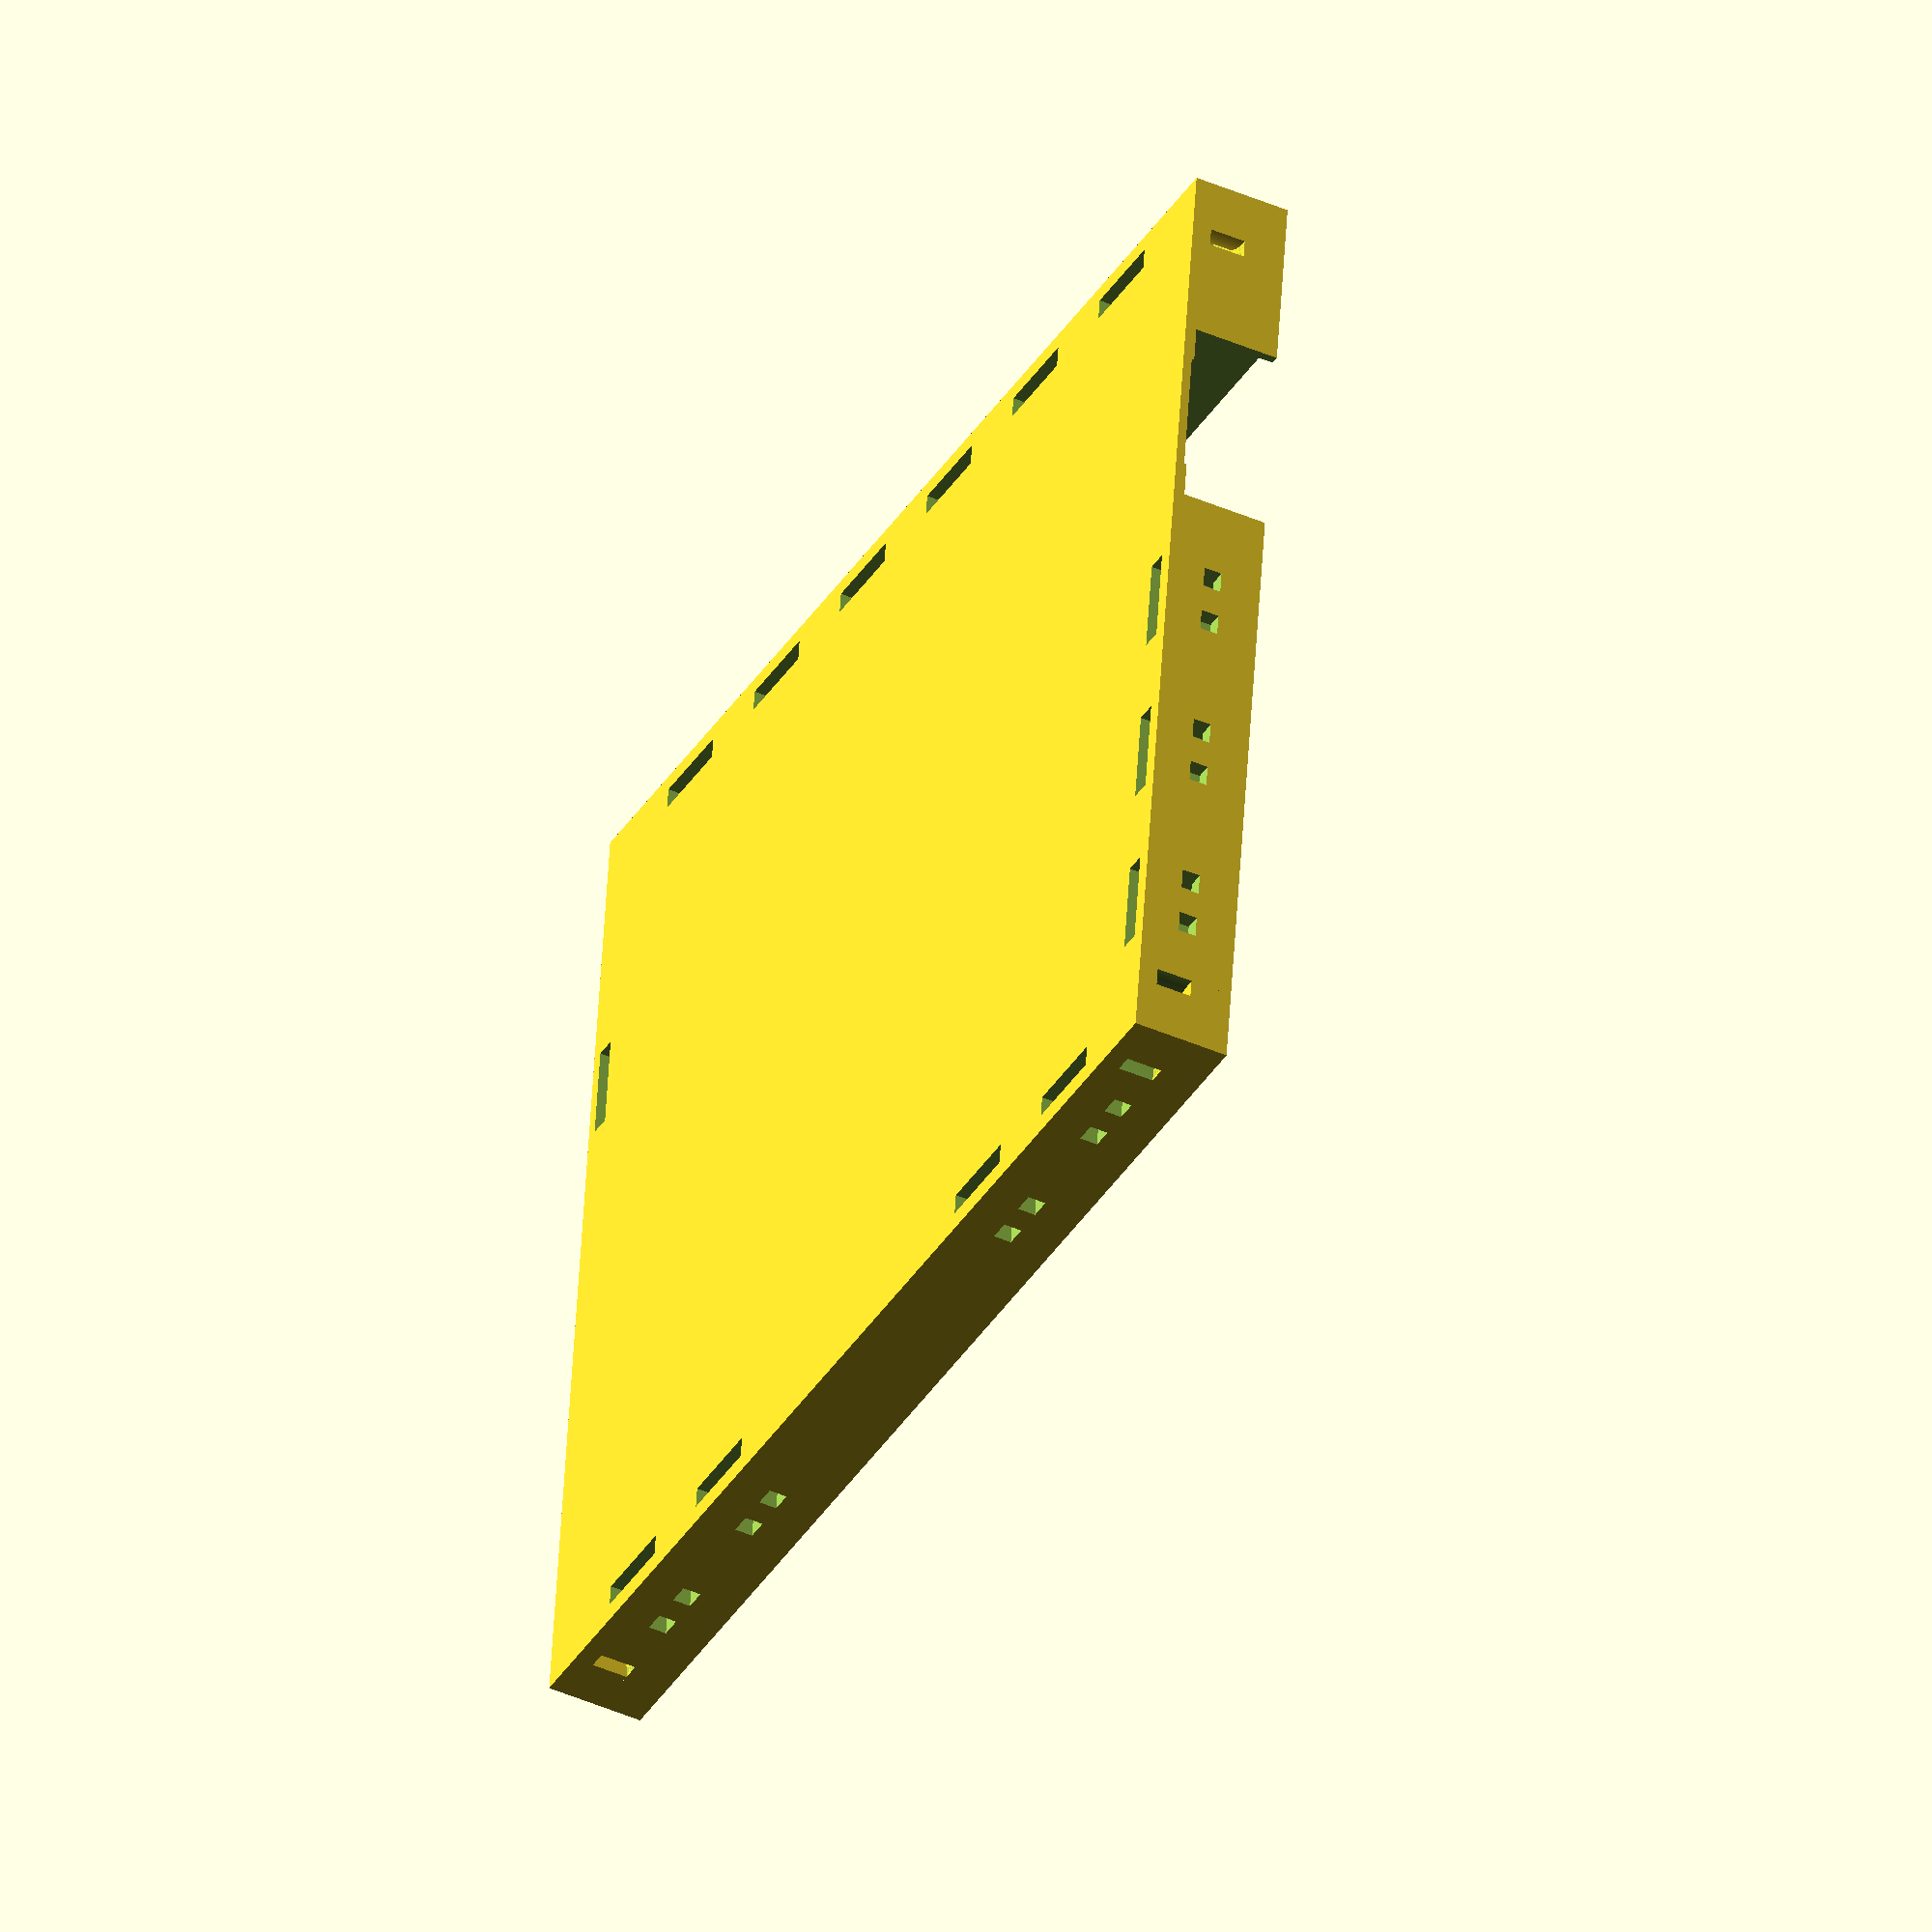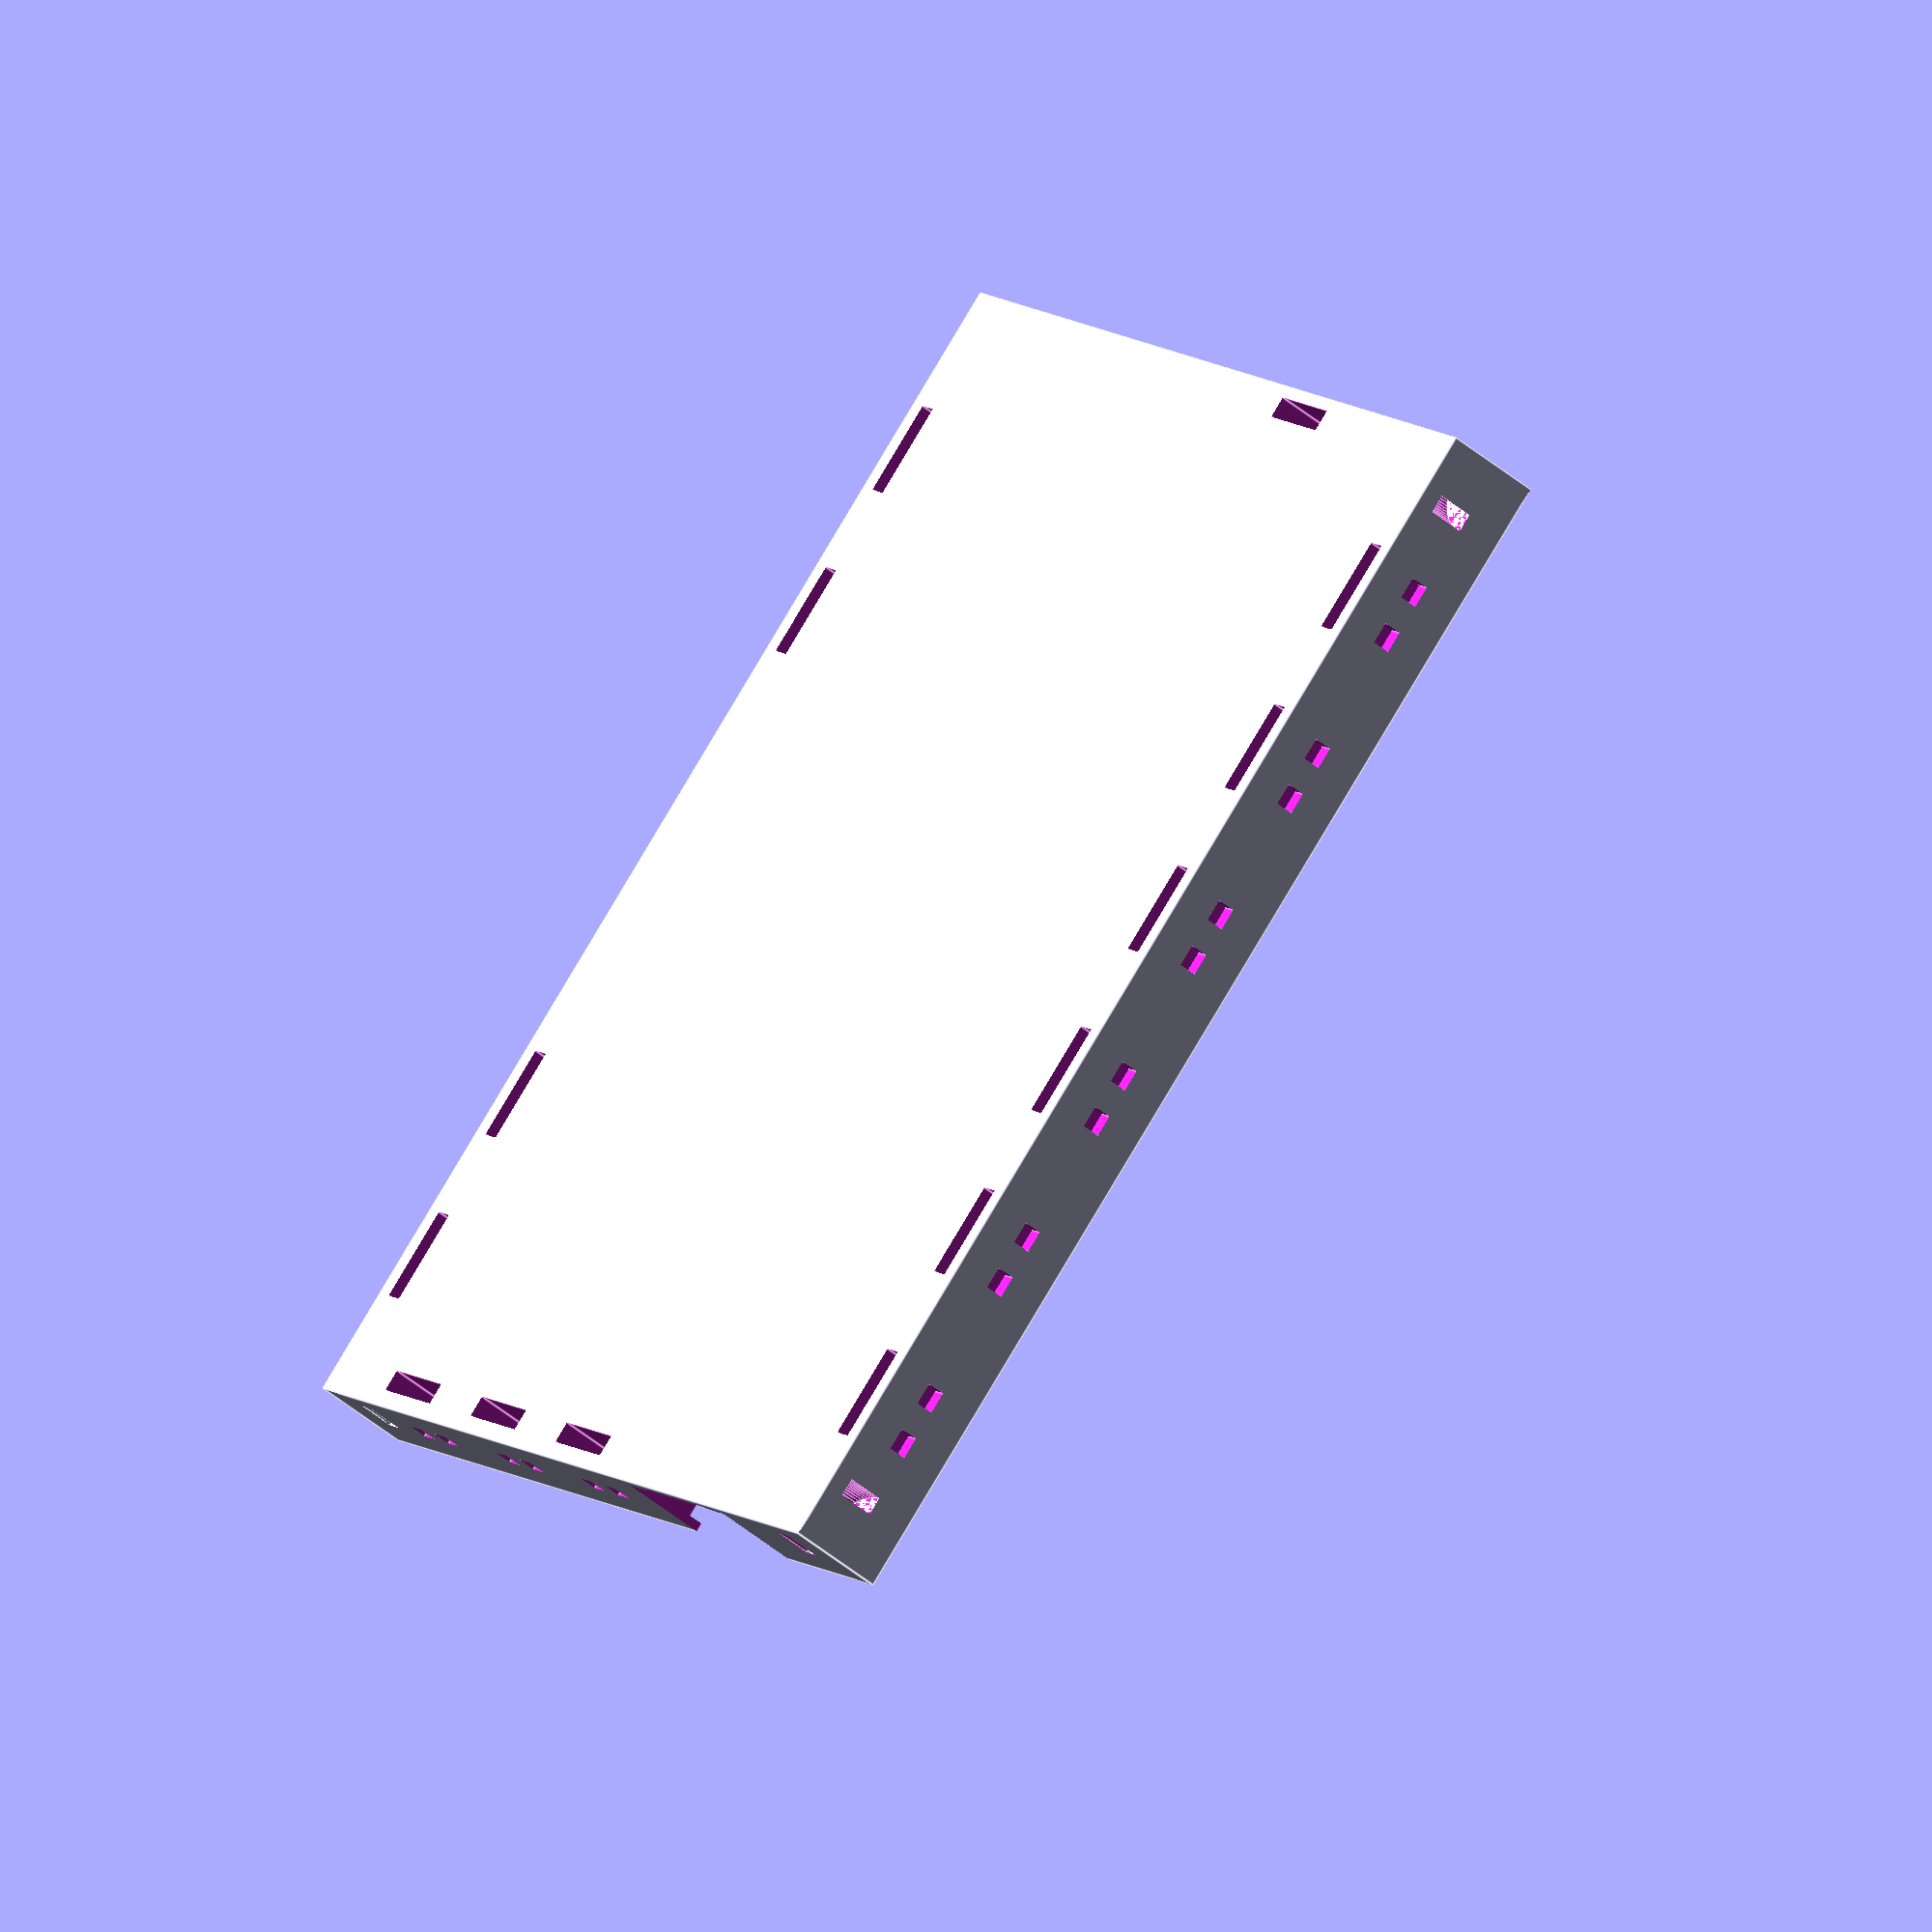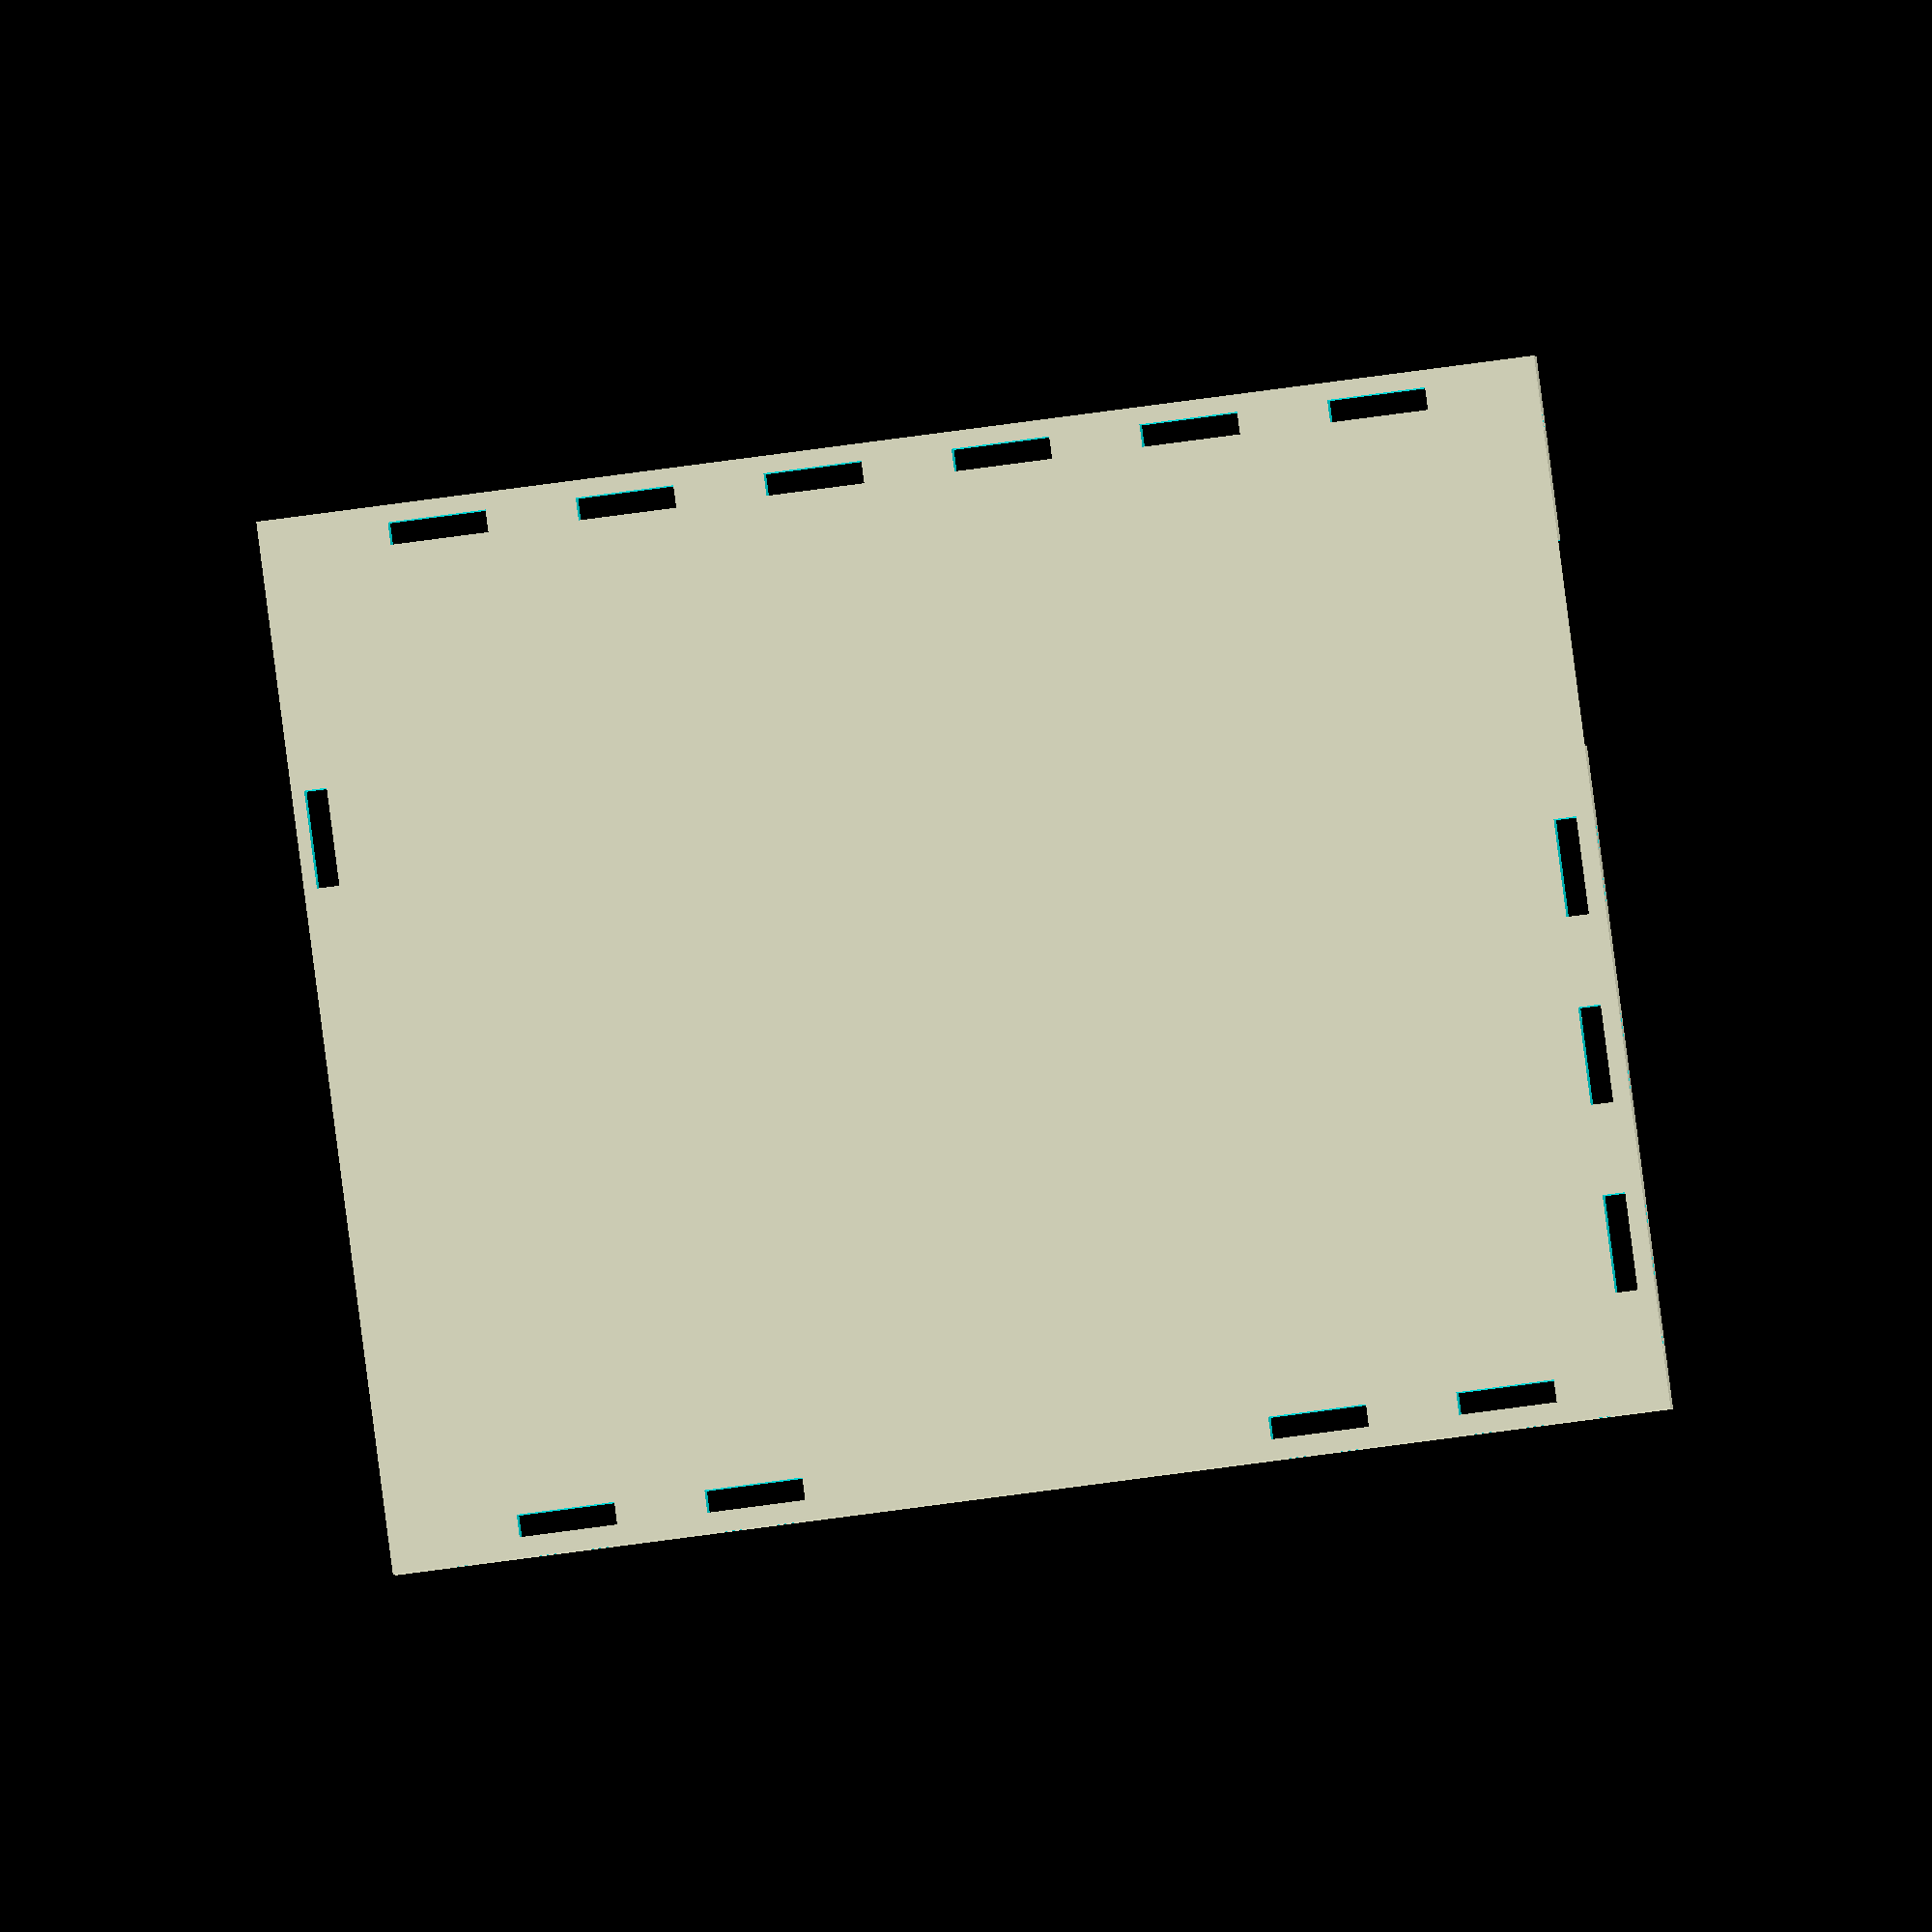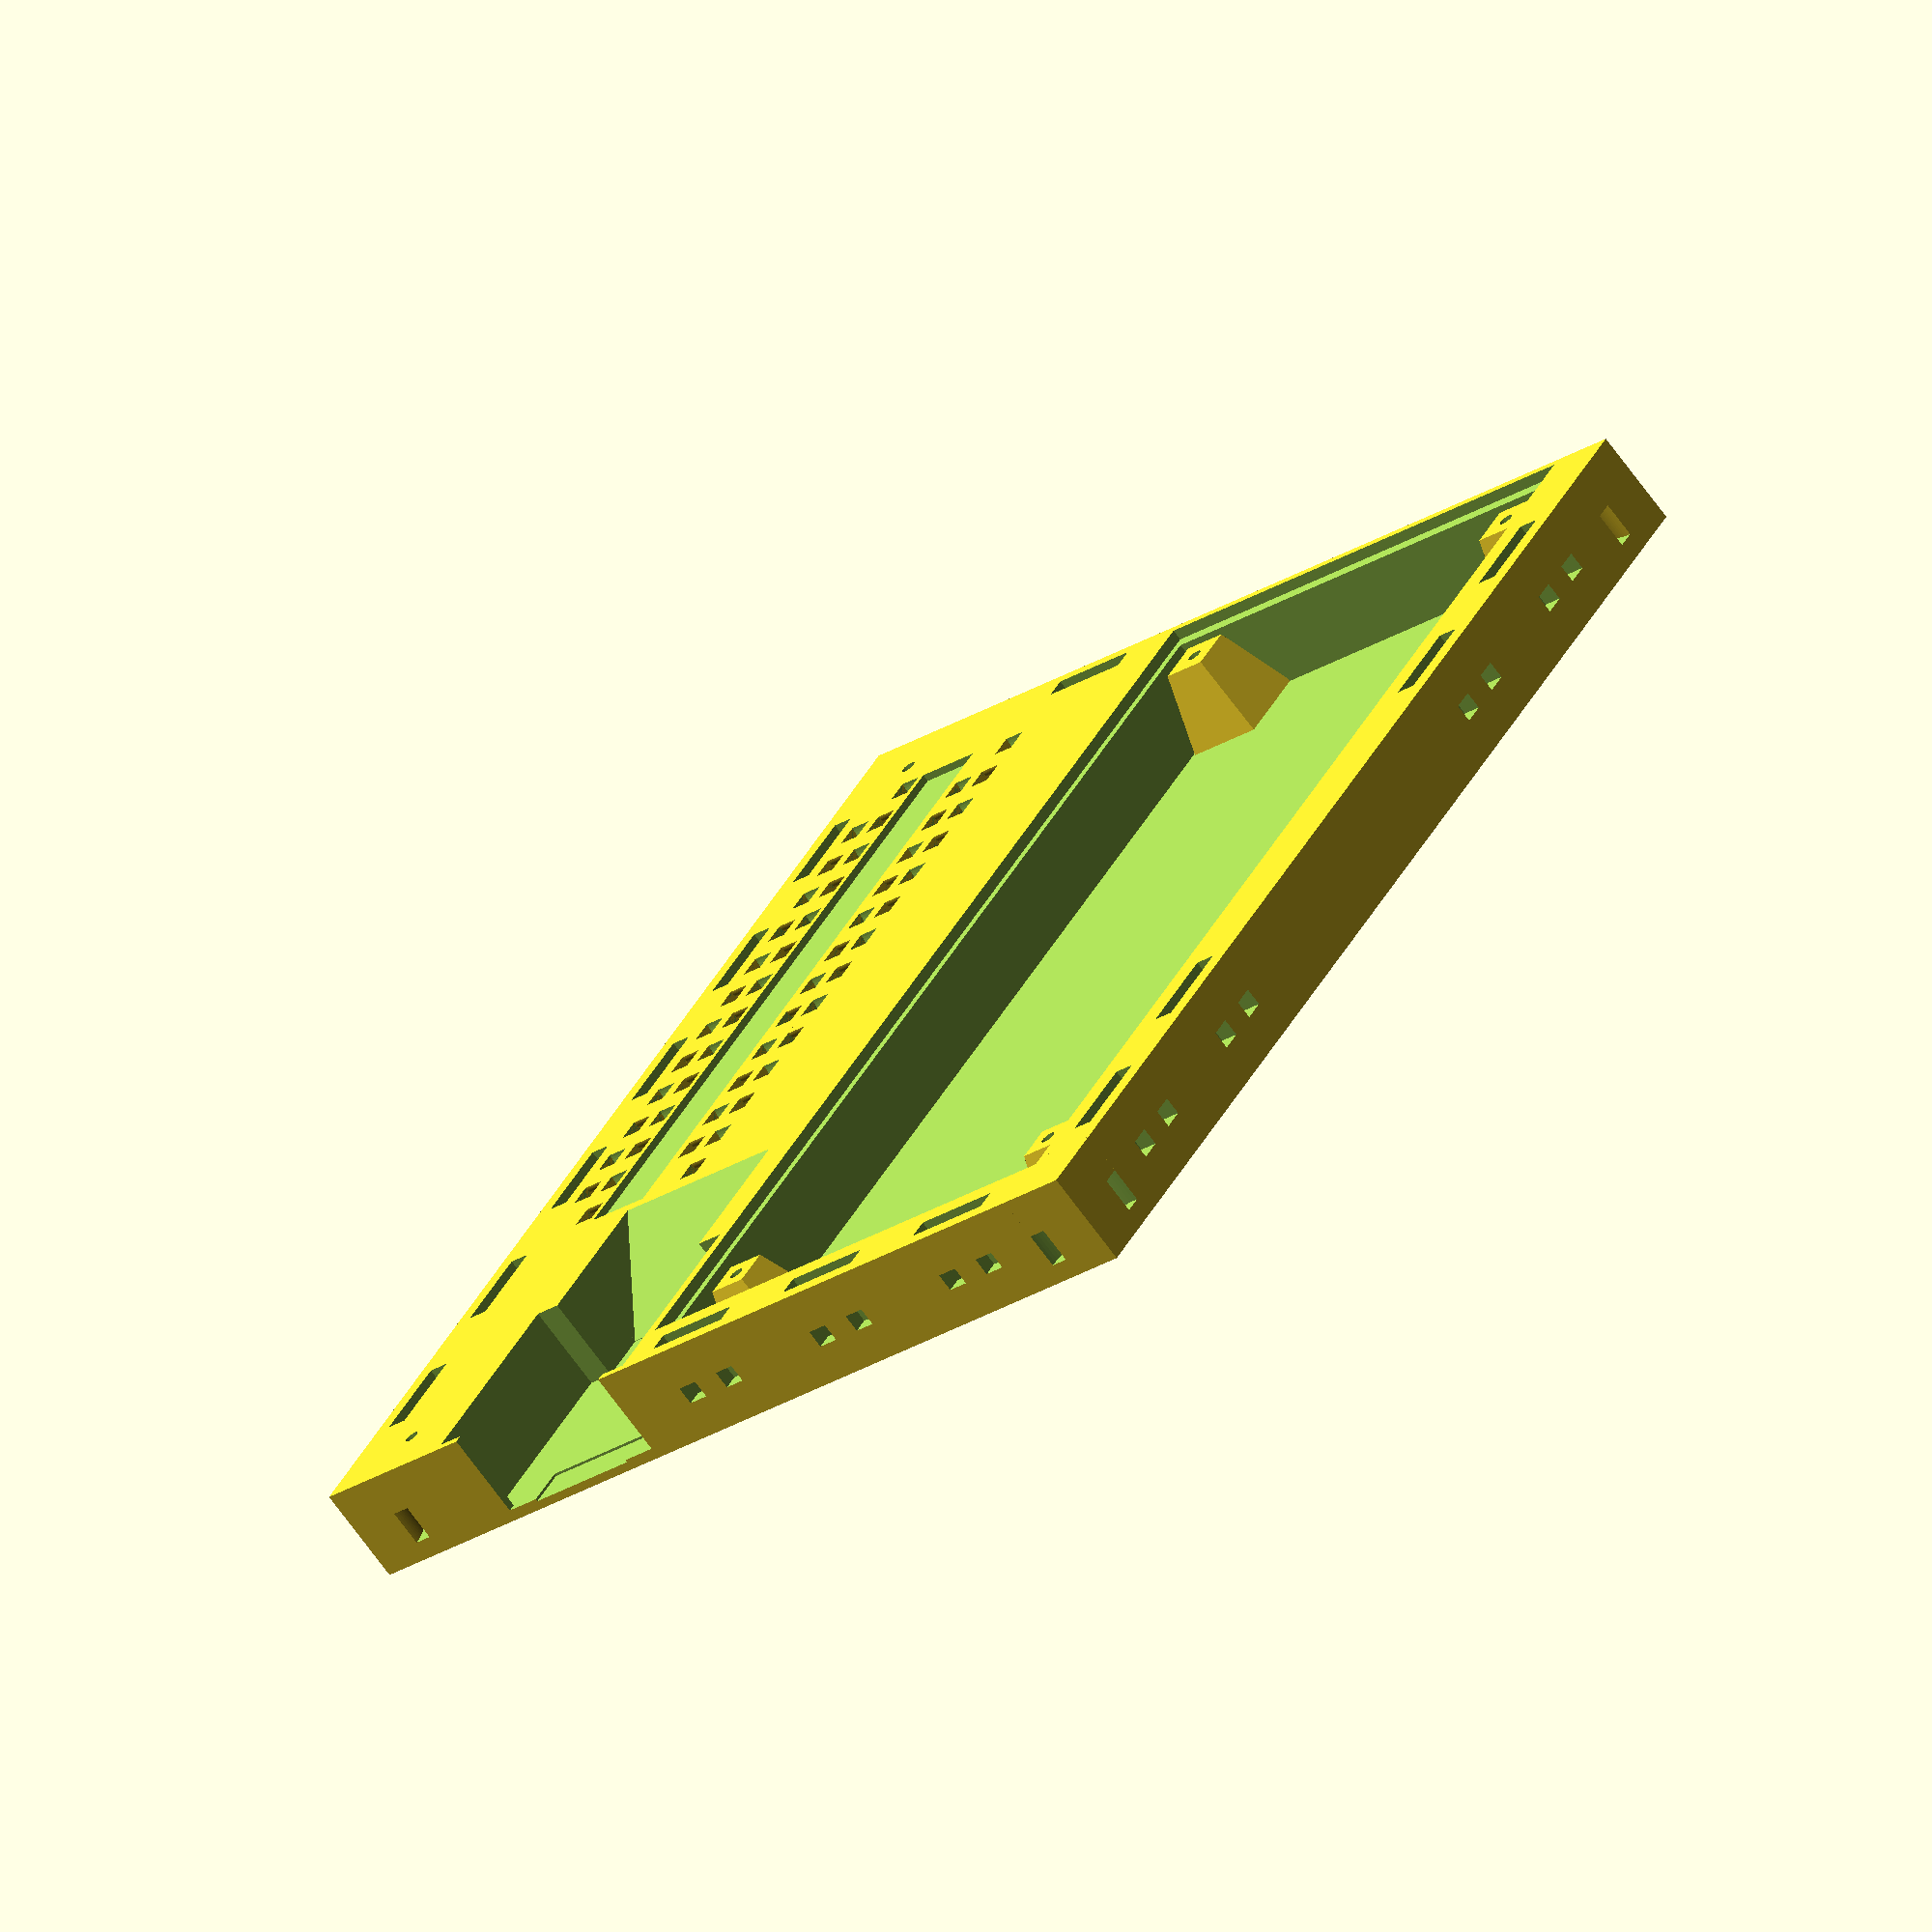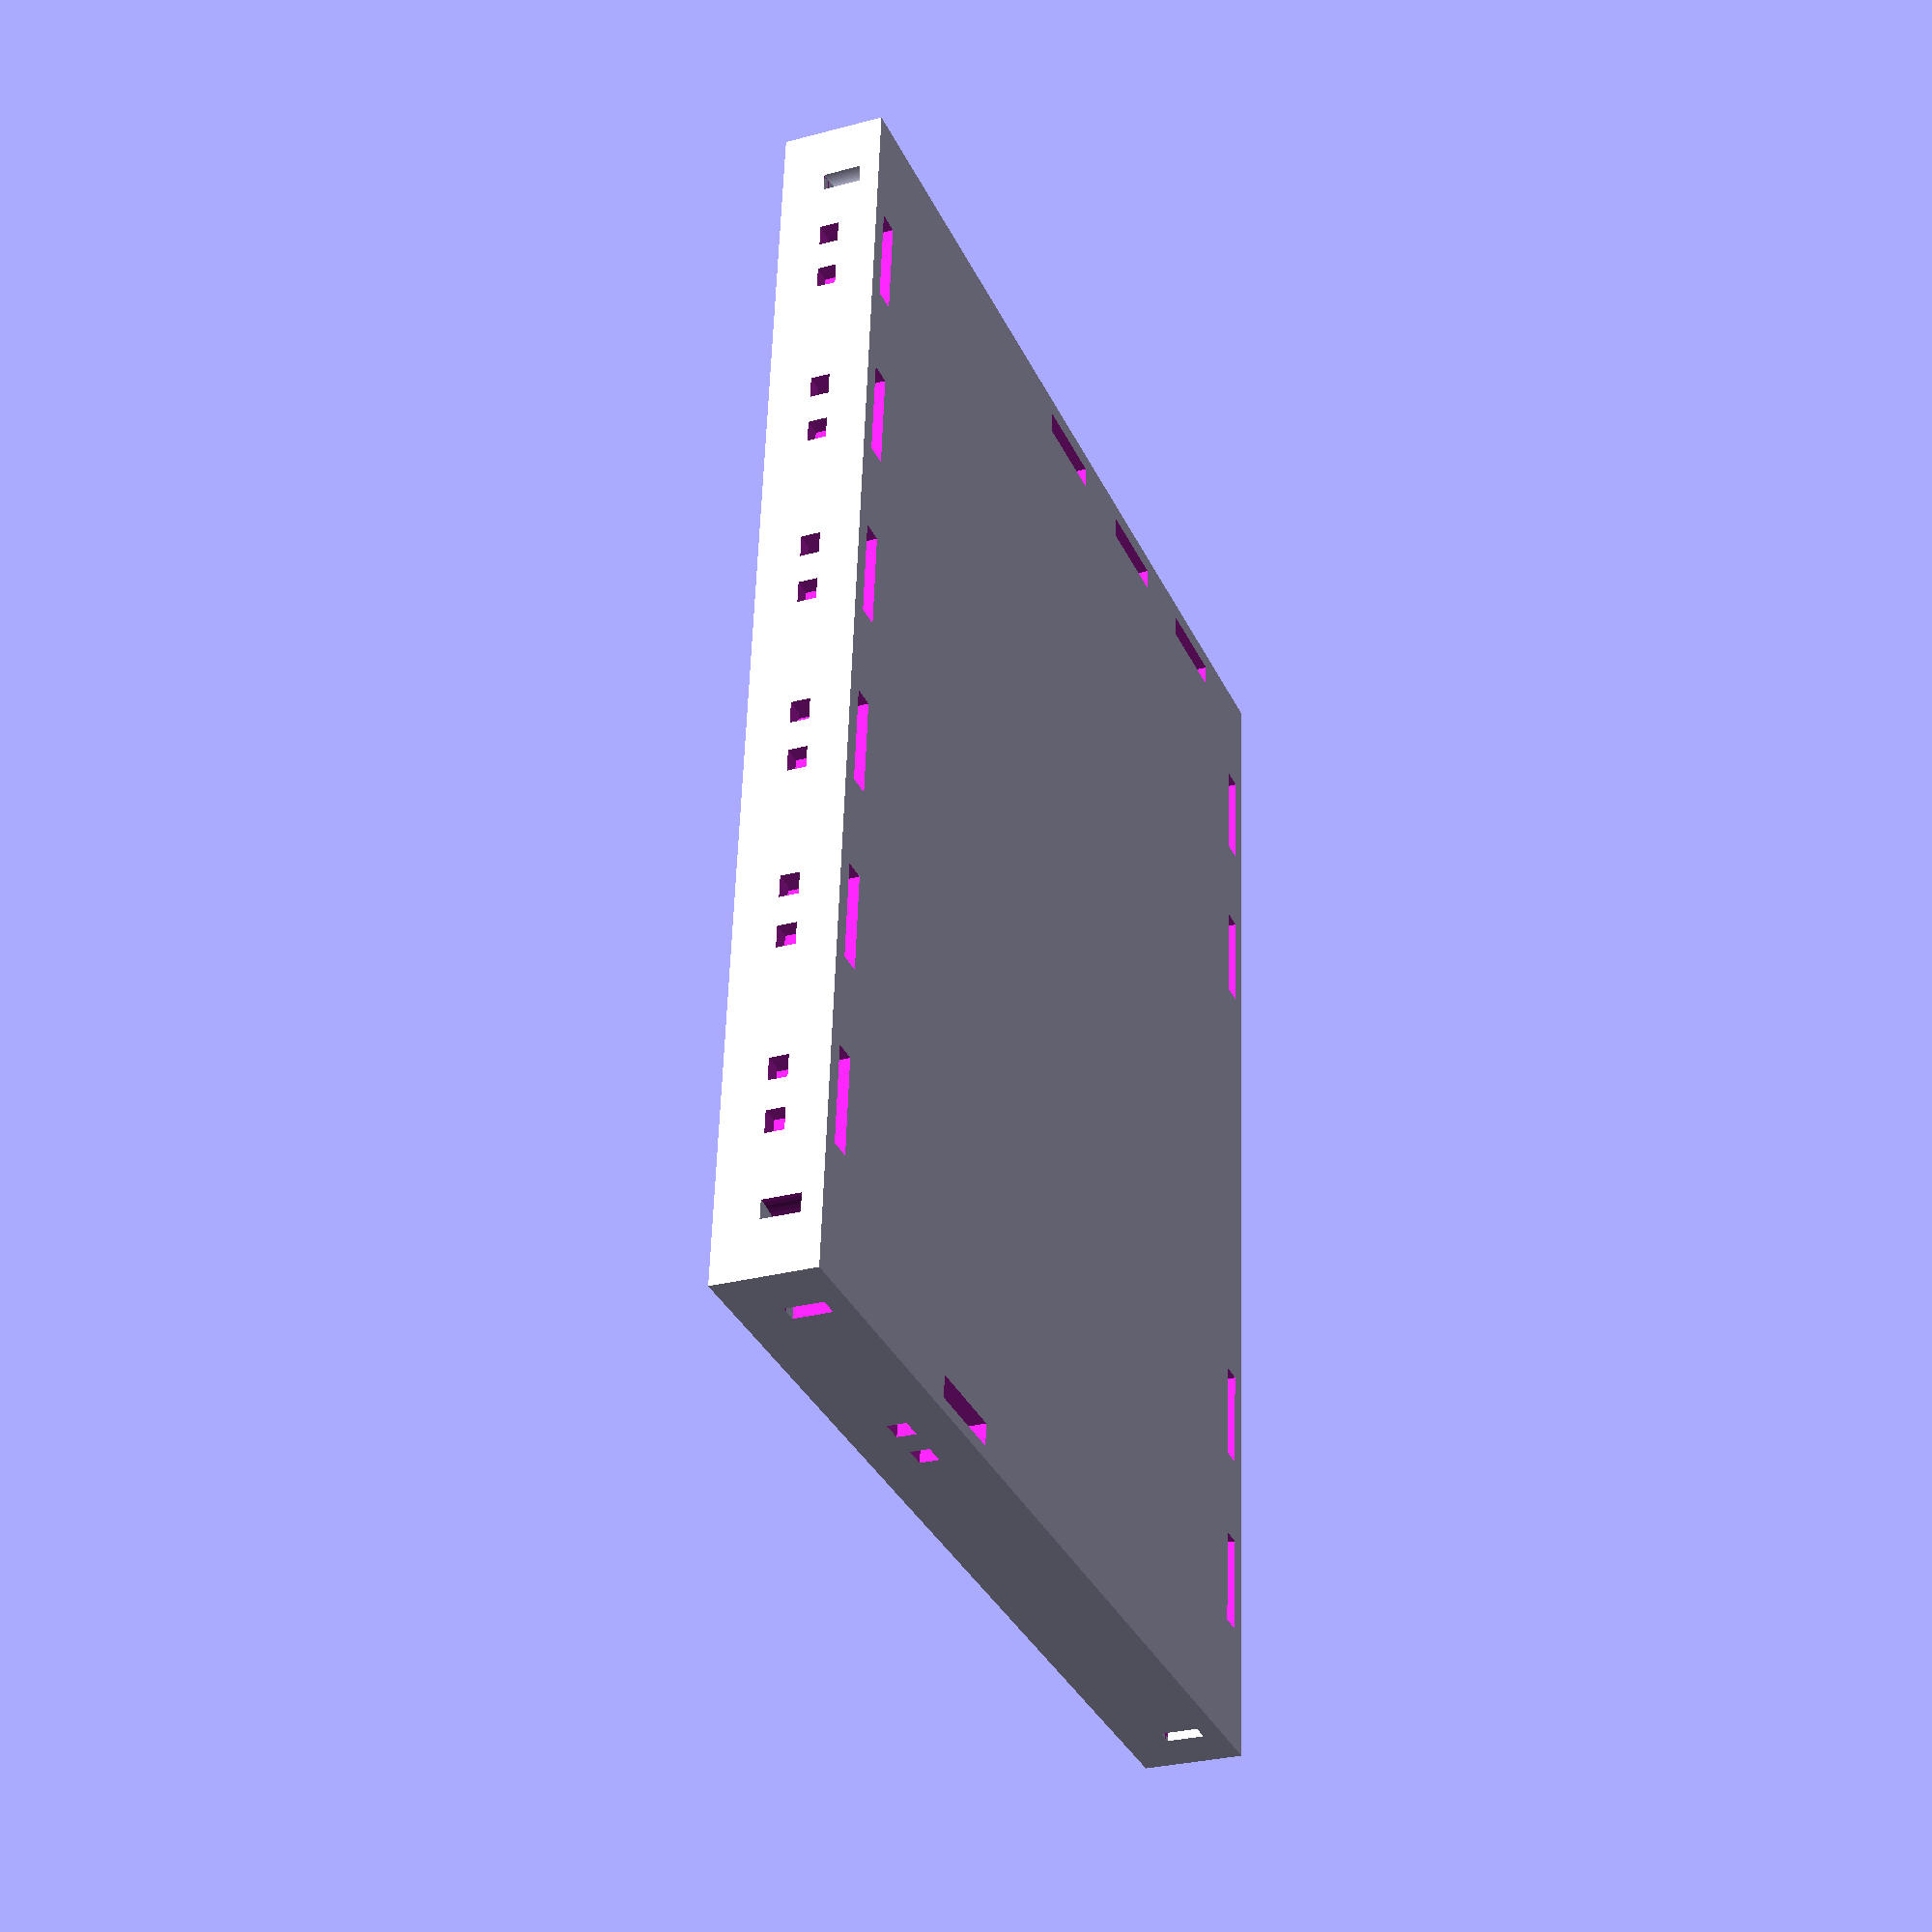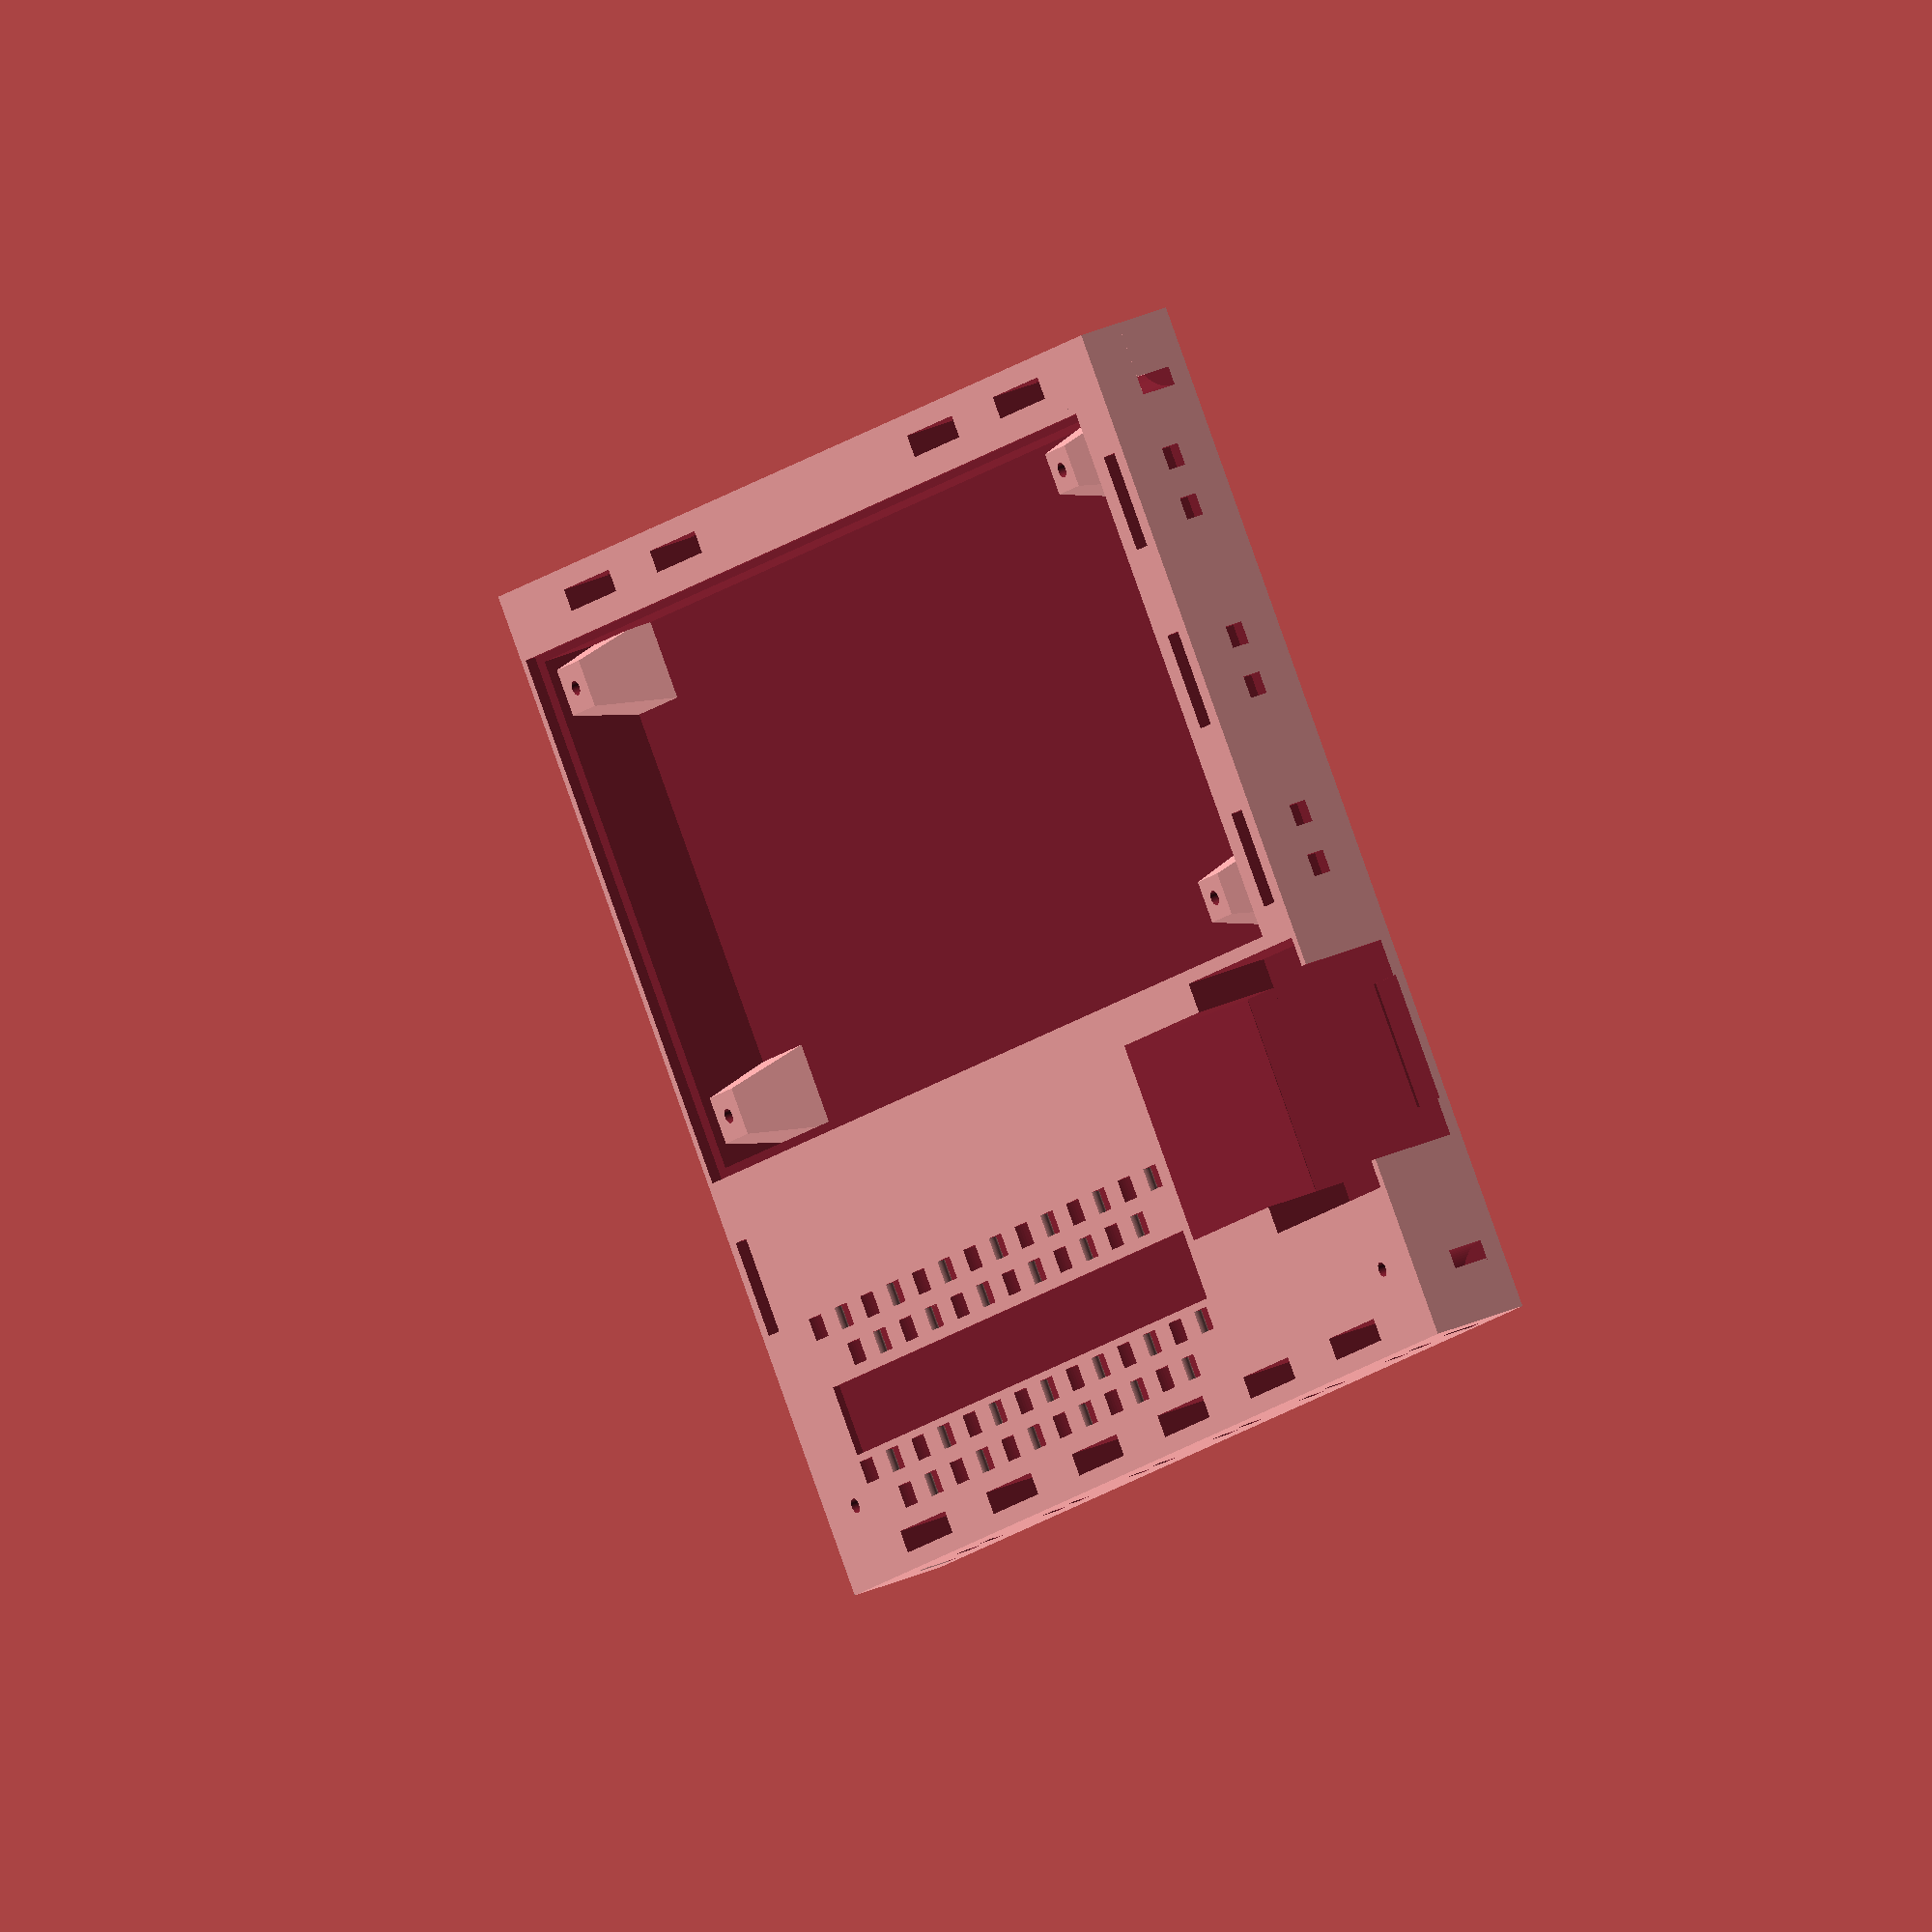
<openscad>
// to allow easier adjustments pcb is laying on the plane created by x and y-axis.  H3, H4 on y. H3, H2 on x
// 1.5mm of the pcb embedded in this part
error = 0.15; // how much increase for error during print
$fn=100;

// helper modules
module pcbHolder(center=[0,0,0],height=10.8,baseDia=16,topDia=8, screw=2) {
    translate(center){
        difference() {
            rotate([0,0,45]) cylinder(height,baseDia/2,topDia/2,$fn=4);
            translate([0,0,1]) cylinder(h=height+1, r=screw/2);
        };
    };
};

module wireStrapHolder(center=[0,0,0], rotation=[0,90,0], inner=2.0, outer=5.5, width=2.75+2*error) {
    translate(center){
        rotate(rotation){
            difference(){
                translate([0,0,-width/2]) cylinder(h=width, r=outer, center = true);
                translate([0,0,-width/2]) cylinder(h=width, r=inner, center = true);
                translate([0,0,outer]) cube(2*outer, center=true);
            };
        };
    };
};

module edgeHolder(center=[0,0,0],angle=0) {
   translate(center){
       rotate([0,0,angle]) {
        cube([3,13,14], center=true);
        translate([0,2,-1.5]) cube([30,3,2.5]);
        translate([0,-5,-1.5]) cube([30,3,2.5]);
       };
    };
};

// main design
difference(){
    // base form
    translate([-9.2,-1.2,-12]){
      cube([140,170,13.5]);
    };
    // pcb itselfwireStrapHolder
    cube([73+2*error,160.1+2*error,1.6]);
    //space below the pcb
    translate([1,2,-10.8]){
      cube([71,156,11]);
    };
    // space for the switch
    translate([79,130,-11.8-error+1.5]) cube([27+2*error,40,12]);
    translate([84,163,-10.8]) cube([17+2*error,7,1]);
    translate([75,170-30-1.2-1.2,-11.8-error+1.5]) cube([35,30,12]);
    translate([79,170-68.2-1.2-1.2,15.3]) rotate([-40,0,0]) cube([27+2*error,40,12]);
    // a bit lower for isolation foam (1mm)
    translate([104.5 ,12, 0.5]) cube([9.5,102,3.01]);
    // holder for wire straps (cables)
    for (a =[25:15:110]) wireStrapHolder([103, a, 1.5]);
    for (a =[17.5:15:110]) wireStrapHolder([98, a, 1.5]);
    // corner rows
    for (a =[25:15:110]) wireStrapHolder([123, a, 1.5]);
    for (a =[17.5:15:110]) wireStrapHolder([118, a, 1.5]);

    // corner (whole box)
     wireStrapHolder(center=[140-9.2,-1.2,-4.35], rotation=[0,0,0], inner=7.5, outer=10, width=5);
     wireStrapHolder(center=[140-9.2,170-1.2,-4.35], rotation=[0,0,0], inner=7.5, outer=10, width=5);
     wireStrapHolder(center=[-9.2,-1.2,-4.35], rotation=[0,0,0], inner=7.5, outer=10, width=5);
     wireStrapHolder(center=[-9.2,170-1.2,-4.35], rotation=[0,0,0], inner=7.5, outer=10, width=5);
    // edgeHolder 
    for (a =[22.5:25:155]) edgeHolder([127, a, -5.25]);
    for (a =[22.5 - 9.2:25:70]) edgeHolder([a, 165, -5.25], 90);
    for (a =[22.5 - 9.2+75:25:110]) edgeHolder([a, 2, -5.25], 270);
    // keep the antenna out
    for (a =[22.5:25:65]) edgeHolder([-5, a, -5.25],180);
    for (a =[122.5:25:155]) edgeHolder([-5, a, -5.25],180);
    // holes for the screws for the lid 
    translate([120,170-2*1.2-7, -3]) cylinder(h=10,r=2/2,center=true);
    translate([120,7, -3]) cylinder(h=10,r=2/2,center=true);    
};
// pcbHolder, tanslate all on the bottom layer
translate([0,0,-10.8]) {
    pcbHolder(center=[5.9, 7.5,0], topDia=9);
    pcbHolder(center=[65.9,7.5,0], topDia=9);
    pcbHolder(center=[5.9,149.2,0]);
    pcbHolder(center=[65.9,149.2,0]);
};

// a small cylinder to help cabeling
</openscad>
<views>
elev=223.5 azim=82.8 roll=297.3 proj=o view=solid
elev=48.4 azim=131.3 roll=227.2 proj=o view=edges
elev=180.6 azim=97.4 roll=358.6 proj=o view=wireframe
elev=250.7 azim=31.9 roll=143.8 proj=o view=solid
elev=208.4 azim=175.3 roll=67.8 proj=p view=wireframe
elev=331.2 azim=53.4 roll=55.7 proj=o view=wireframe
</views>
